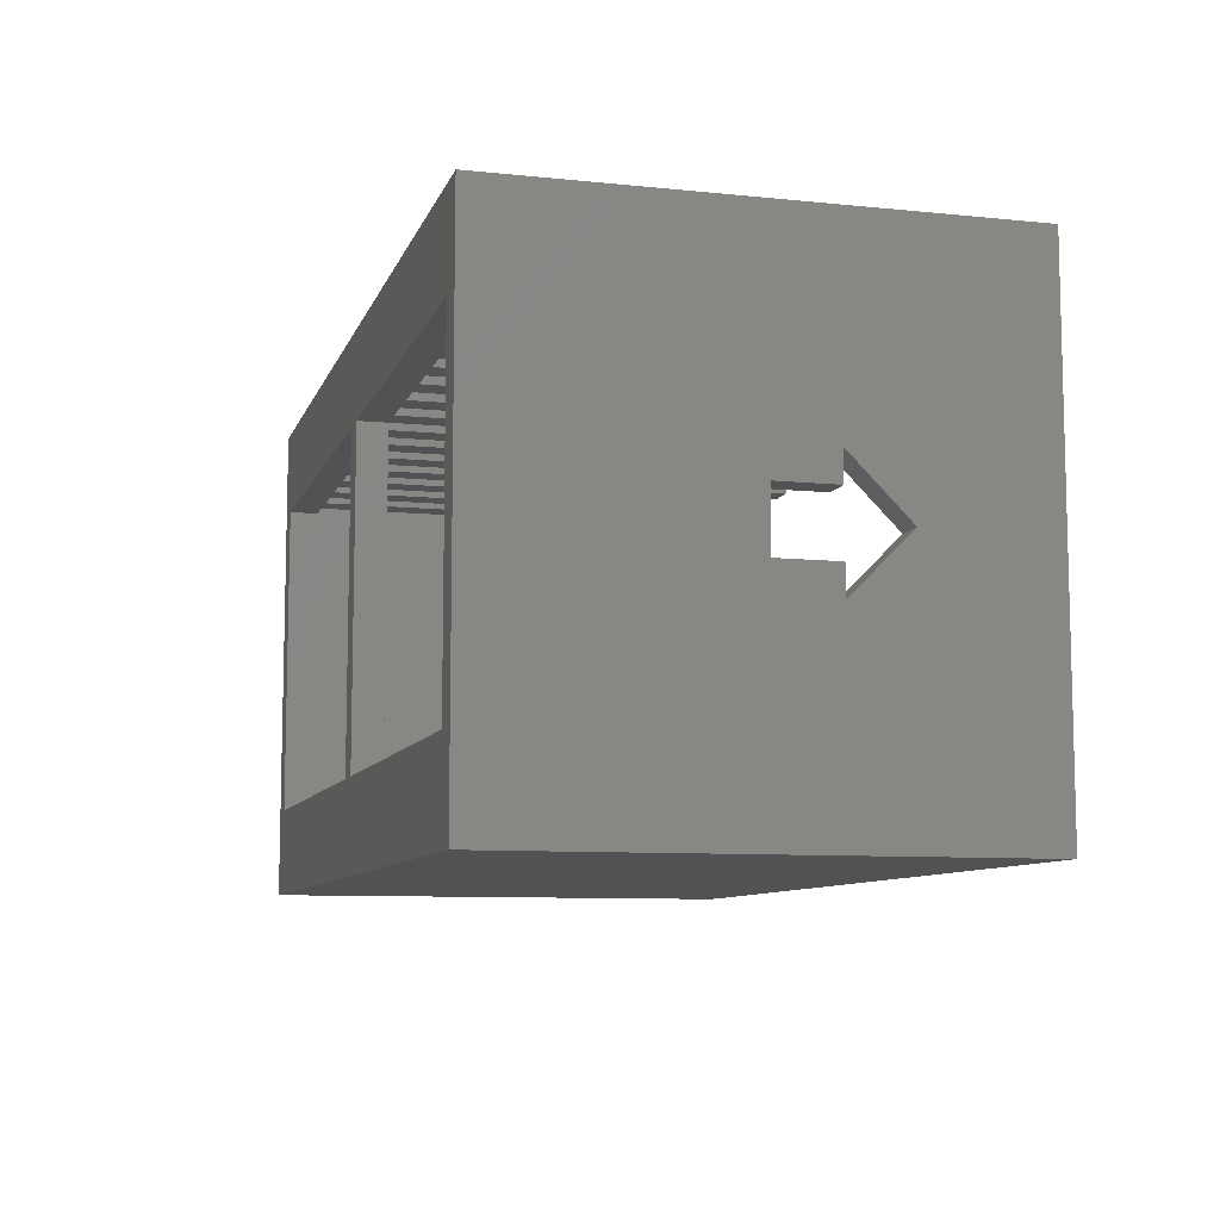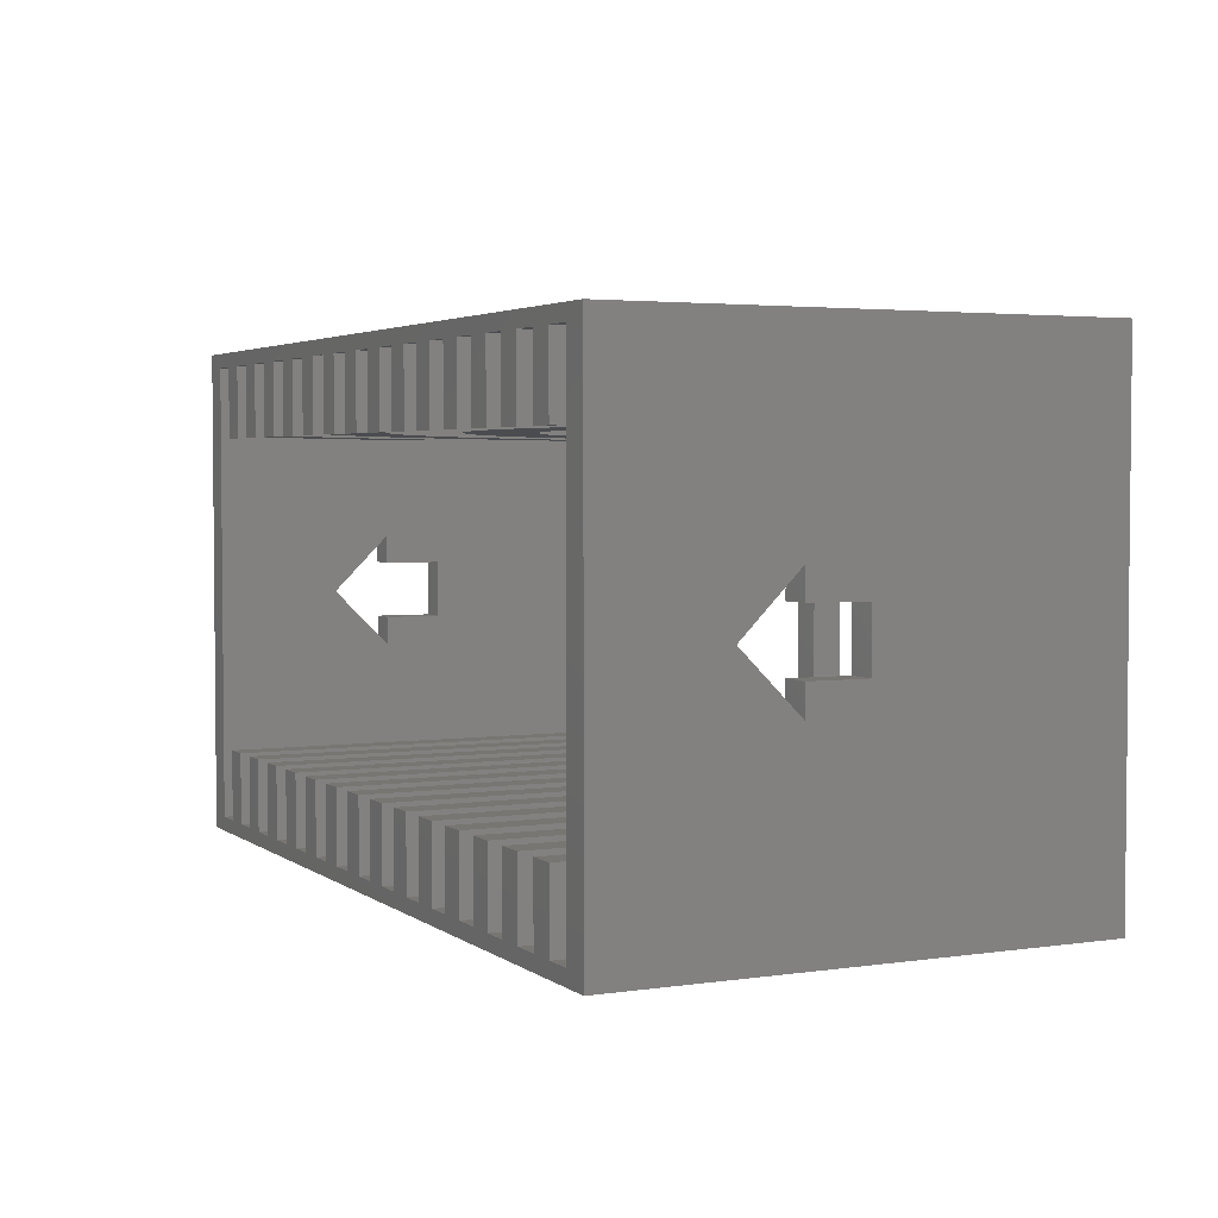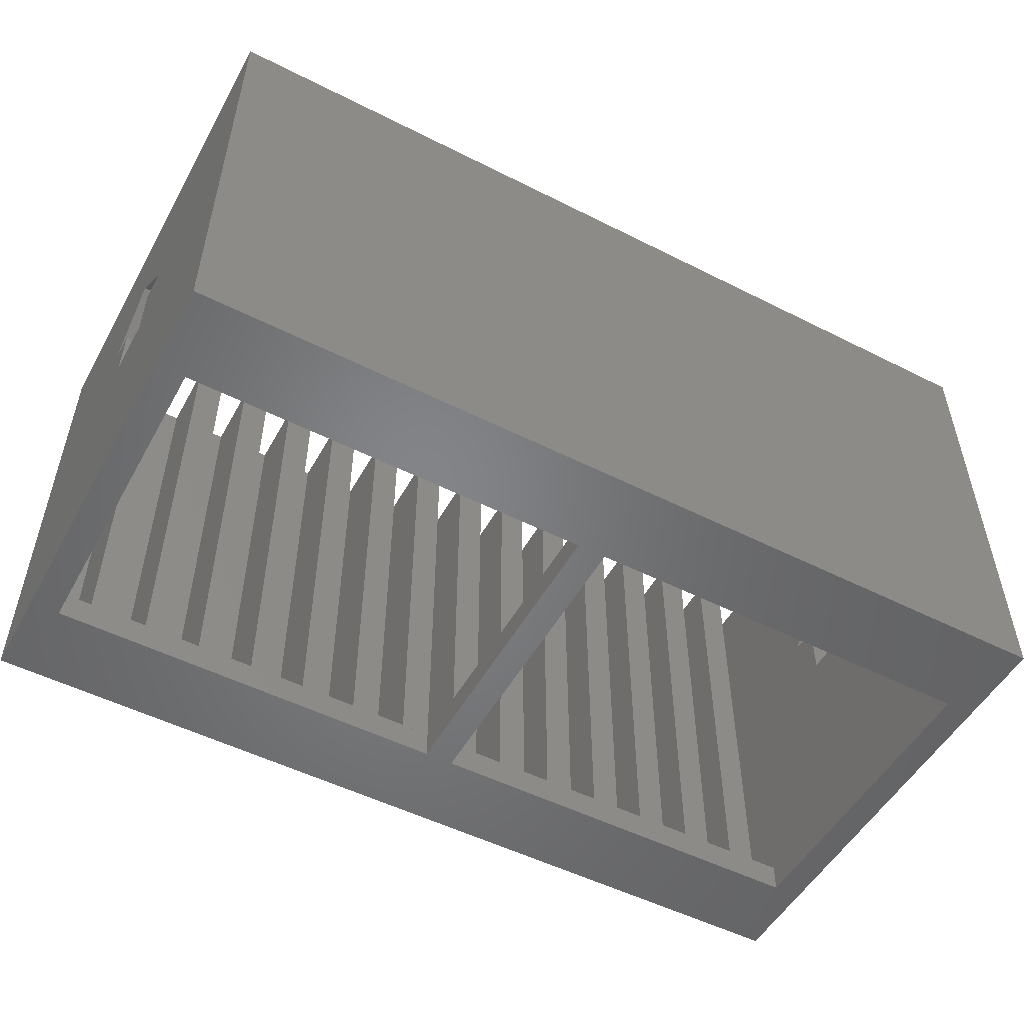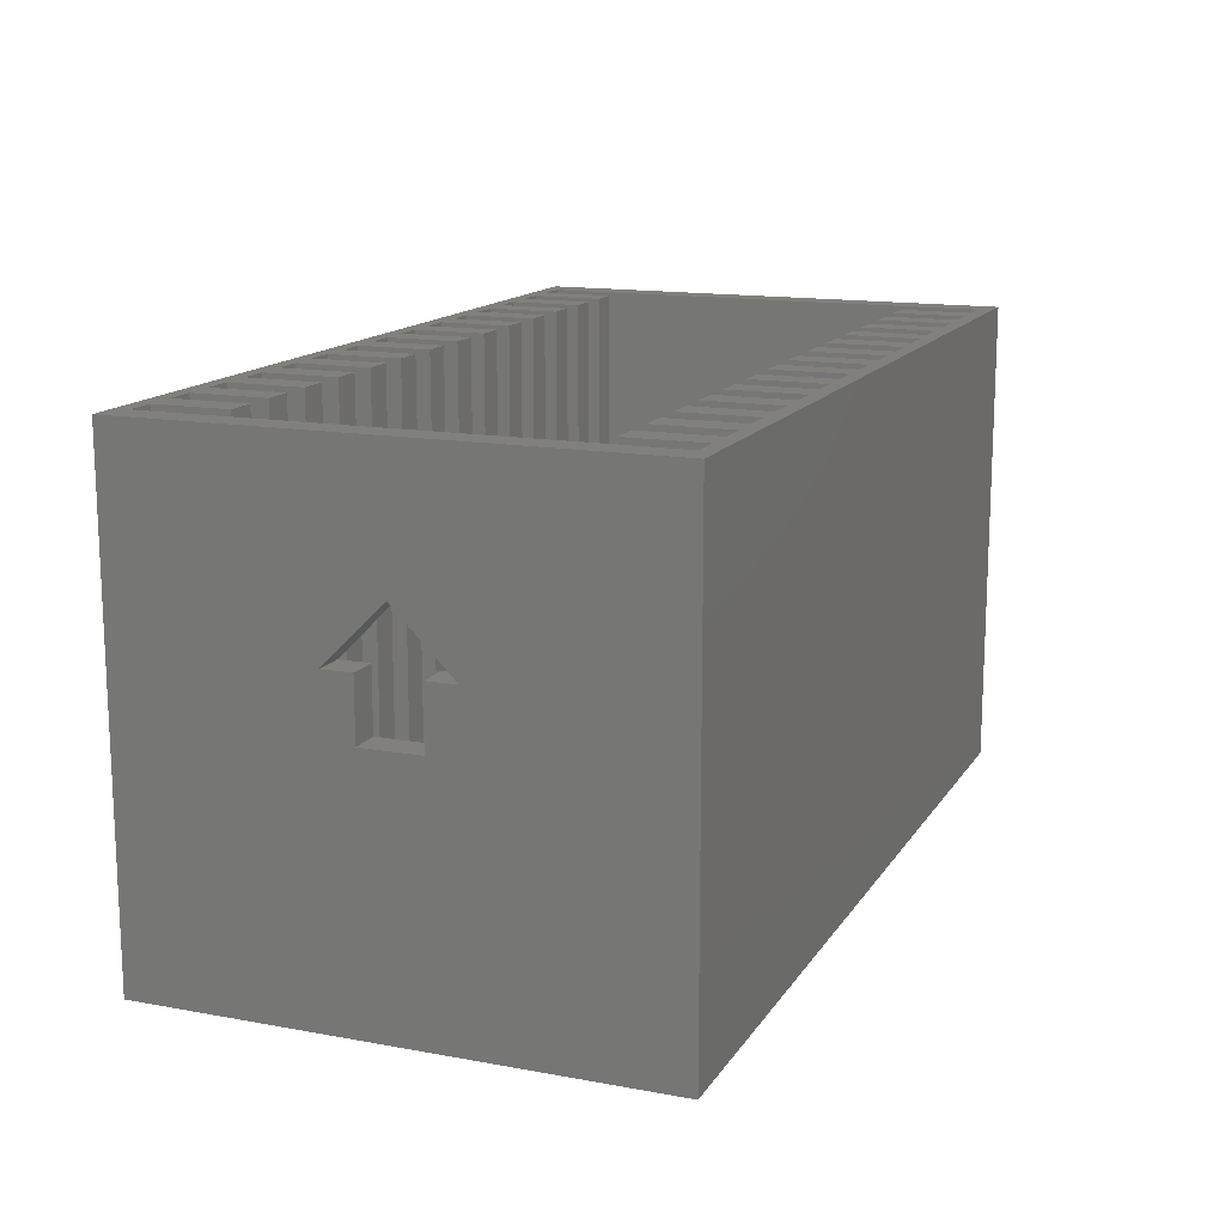
<metadata>
{"format":"stl","ext":"stl","renderer":"f3d","projection":"perspective","resolution":1024,"background":"white","views":[{"elev":-8.9,"azim":-105.3,"up":"+Y"},{"elev":3.3,"azim":64.0,"up":"+Y"},{"elev":-51.9,"azim":-28.6,"up":"+Z"},{"elev":14.4,"azim":111.7,"up":"+Z"}]}
</metadata>
<code>
# stl→obj: 285 verts, 582 faces
v 415 207.7 19.87
v 477 207.7 -13.13
v 415 207.7 -13.13
v 477 207.7 19.87
v 471 201.7 -11.13
v 469 206.7 -11.13
v 469 201.7 -11.13
v 471 206.7 -11.13
v 453 206.7 -11.13
v 453 201.7 19.87
v 453 201.7 -11.13
v 453 206.7 19.87
v 461 206.7 -11.13
v 461 201.7 19.87
v 461 201.7 -11.13
v 461 206.7 19.87
v 459 201.7 19.87
v 459 206.7 -11.13
v 459 201.7 -11.13
v 459 206.7 19.87
v 463 201.7 19.87
v 463 206.7 -11.13
v 463 201.7 -11.13
v 463 206.7 19.87
v 447 201.7 19.87
v 447 206.7 -11.13
v 447 201.7 -11.13
v 447 206.7 19.87
v 451 201.7 -11.13
v 449 206.7 -11.13
v 449 201.7 -11.13
v 451 206.7 -11.13
v 451 201.7 19.87
v 451 206.7 19.87
v 457 206.7 -11.13
v 457 201.7 -11.13
v 455 201.7 -11.13
v 455 206.7 -11.13
v 465 206.7 -11.13
v 465 201.7 19.87
v 465 201.7 -11.13
v 465 206.7 19.87
v 457 201.7 19.87
v 457 206.7 19.87
v 455 201.7 19.87
v 455 206.7 19.87
v 473 201.7 -11.13
v 475 206.7 -11.13
v 473 206.7 -11.13
v 475 201.7 -11.13
v 469 201.7 19.87
v 469 206.7 19.87
v 467 201.7 -11.13
v 467 206.7 -11.13
v 467 201.7 19.87
v 467 206.7 19.87
v 445 206.7 -11.13
v 445 206.7 19.87
v 419 201.7 -11.13
v 417 206.7 -11.13
v 417 201.7 -11.13
v 419 206.7 -11.13
v 471 206.7 19.87
v 475 206.7 19.87
v 473 206.7 19.87
v 441 206.7 -11.13
v 441 201.7 19.87
v 441 201.7 -11.13
v 441 206.7 19.87
v 471 201.7 19.87
v 423 201.7 -11.13
v 421 206.7 -11.13
v 421 201.7 -11.13
v 423 206.7 -11.13
v 439 201.7 -11.13
v 437 206.7 -11.13
v 437 201.7 -11.13
v 439 206.7 -11.13
v 473 201.7 19.87
v 437 201.7 19.87
v 437 206.7 19.87
v 443 201.7 -11.13
v 443 206.7 -11.13
v 445 201.7 19.87
v 445 201.7 -11.13
v 443 201.7 19.87
v 443 206.7 19.87
v 427 201.7 -11.13
v 425 206.7 -11.13
v 425 201.7 -11.13
v 427 206.7 -11.13
v 439 201.7 19.87
v 439 206.7 19.87
v 449 206.7 19.87
v 435 206.7 19.87
v 433 206.7 -11.13
v 435 206.7 -11.13
v 433 206.7 19.87
v 431 206.7 19.87
v 429 206.7 -11.13
v 431 206.7 -11.13
v 429 206.7 19.87
v 449 174.7 -11.13
v 451 179.7 -11.13
v 449 179.7 -11.13
v 451 174.7 -11.13
v 449 174.7 19.87
v 449 179.7 19.87
v 431 174.7 19.87
v 431 179.7 -11.13
v 431 174.7 -11.13
v 431 179.7 19.87
v 433 179.7 -11.13
v 433 174.7 19.87
v 433 174.7 -11.13
v 433 179.7 19.87
v 421 174.7 -11.13
v 423 179.7 -11.13
v 421 179.7 -11.13
v 423 174.7 -11.13
v 437 174.7 -11.13
v 439 179.7 -11.13
v 437 179.7 -11.13
v 439 174.7 -11.13
v 461 179.7 -11.13
v 461 174.7 19.87
v 461 174.7 -11.13
v 461 179.7 19.87
v 439 174.7 19.87
v 439 179.7 19.87
v 463 179.7 -11.13
v 463 174.7 -11.13
v 451 174.7 19.87
v 451 179.7 19.87
v 445 179.7 -11.13
v 445 174.7 19.87
v 445 174.7 -11.13
v 445 179.7 19.87
v 429 174.7 -11.13
v 429 179.7 -11.13
v 425 179.7 -11.13
v 425 174.7 19.87
v 425 174.7 -11.13
v 425 179.7 19.87
v 435 179.7 -11.13
v 435 174.7 -11.13
v 457 179.7 -11.13
v 457 174.7 19.87
v 457 174.7 -11.13
v 457 179.7 19.87
v 441 174.7 -11.13
v 443 179.7 -11.13
v 441 179.7 -11.13
v 443 174.7 -11.13
v 435 174.7 19.87
v 435 179.7 19.87
v 459 179.7 -11.13
v 459 174.7 -11.13
v 441 174.7 19.87
v 441 179.7 19.87
v 417 174.7 -11.13
v 419 179.7 -11.13
v 417 179.7 -11.13
v 419 174.7 -11.13
v 455 174.7 19.87
v 455 179.7 -11.13
v 455 174.7 -11.13
v 455 179.7 9.957
v 455 179.7 19.87
v 459 174.7 19.87
v 459 179.7 19.87
v 429 174.7 19.87
v 429 179.7 19.87
v 421 174.7 19.87
v 421 179.7 19.87
v 427 179.7 -11.13
v 427 174.7 -11.13
v 453 174.7 -11.13
v 453 179.7 -11.13
v 437 174.7 19.87
v 437 179.7 19.87
v 447 174.7 19.87
v 447 179.7 -11.13
v 447 174.7 -11.13
v 447 179.7 19.87
v 465 179.7 -11.13
v 465 174.7 19.87
v 465 174.7 -11.13
v 465 179.7 19.87
v 443 174.7 19.87
v 443 179.7 19.87
v 427 174.7 19.87
v 427 179.7 19.87
v 423 174.7 19.87
v 423 179.7 19.87
v 419 174.7 19.87
v 419 179.7 19.87
v 453 174.7 19.87
v 453 179.7 19.87
v 417 174.7 19.87
v 463 174.7 19.87
v 463 179.7 19.87
v 473 174.7 19.87
v 475 174.7 -11.13
v 473 174.7 -11.13
v 475 174.7 19.87
v 471 174.7 19.87
v 471 179.7 -11.13
v 471 174.7 -11.13
v 471 179.7 19.87
v 473 179.7 -11.13
v 473 179.7 19.87
v 469 174.7 -11.13
v 469 179.7 -11.13
v 469 174.7 19.87
v 467 179.7 -11.13
v 467 174.7 -11.13
v 467 174.7 19.87
v 467 179.7 19.87
v 469 179.7 19.87
v 475 179.7 -11.13
v 477 173.7 19.87
v 415 173.7 -13.13
v 477 173.7 -13.13
v 415 173.7 19.87
v 421 201.7 19.87
v 419 206.7 19.87
v 419 201.7 19.87
v 425 201.7 19.87
v 423 206.7 19.87
v 423 201.7 19.87
v 429 201.7 19.87
v 427 206.7 19.87
v 427 201.7 19.87
v 433 201.7 19.87
v 431 201.7 19.87
v 435 201.7 19.87
v 449 201.7 19.87
v 417 206.7 19.87
v 421 206.7 19.87
v 425 206.7 19.87
v 475 194.7 7.373
v 475 192.7 3.373
v 475 192.7 7.373
v 475 186.7 7.373
v 475 190.7 11.37
v 475 201.7 -13.13
v 475 179.7 -13.13
v 475 188.7 3.373
v 475 188.7 7.373
v 475 190.7 3.373
v 447 201.7 -13.13
v 447 179.7 -13.13
v 417 179.7 -13.13
v 445 179.7 -13.13
v 445 201.7 -13.13
v 415 194.7 7.373
v 415 192.7 3.373
v 415 192.7 7.373
v 415 190.7 11.37
v 415 186.7 7.373
v 415 188.7 3.373
v 415 188.7 7.373
v 415 190.7 3.373
v 417 192.7 7.373
v 417 194.7 7.373
v 417 192.7 3.373
v 417 190.7 3.373
v 417 188.7 3.373
v 417 188.7 7.373
v 417 186.7 7.373
v 417 190.7 11.37
v 435 201.7 -11.13
v 431 201.7 -11.13
v 433 201.7 -11.13
v 429 201.7 -11.13
v 417 201.7 -13.13
v 477 188.7 3.373
v 477 186.7 7.373
v 477 190.7 3.373
v 477 192.7 3.373
v 477 192.7 7.373
v 477 194.7 7.373
v 477 190.7 11.37
v 477 188.7 7.373
f 1 2 3
f 2 1 4
f 5 6 7
f 6 5 8
f 9 10 11
f 10 9 12
f 13 14 15
f 14 13 16
f 17 18 19
f 18 17 20
f 21 22 23
f 22 21 24
f 25 26 27
f 26 25 28
f 29 30 31
f 30 29 32
f 23 13 15
f 13 23 22
f 33 32 29
f 32 33 34
f 19 35 36
f 35 19 18
f 37 9 11
f 9 37 38
f 39 40 41
f 40 39 42
f 35 43 36
f 43 35 44
f 45 38 37
f 38 45 46
f 47 48 49
f 48 47 50
f 6 51 7
f 51 6 52
f 53 39 41
f 39 53 54
f 55 54 53
f 54 55 56
f 28 57 26
f 57 28 58
f 56 39 54
f 39 56 42
f 59 60 61
f 60 59 62
f 63 6 8
f 6 63 52
f 64 49 48
f 49 64 65
f 66 67 68
f 67 66 69
f 70 8 5
f 8 70 63
f 71 72 73
f 72 71 74
f 75 76 77
f 76 75 78
f 49 79 47
f 79 49 65
f 76 80 77
f 80 76 81
f 82 66 68
f 66 82 83
f 57 84 85
f 84 57 58
f 86 83 82
f 83 86 87
f 88 89 90
f 89 88 91
f 92 78 75
f 78 92 93
f 93 76 78
f 76 93 81
f 34 30 32
f 30 34 94
f 46 9 38
f 9 46 12
f 87 66 83
f 66 87 69
f 95 96 97
f 96 95 98
f 20 35 18
f 35 20 44
f 99 100 101
f 100 99 102
f 24 13 22
f 13 24 16
f 103 104 105
f 104 103 106
f 105 107 103
f 107 105 108
f 109 110 111
f 110 109 112
f 113 114 115
f 114 113 116
f 117 118 119
f 118 117 120
f 121 122 123
f 122 121 124
f 125 126 127
f 126 125 128
f 129 122 124
f 122 129 130
f 127 131 125
f 131 127 132
f 133 104 106
f 104 133 134
f 135 136 137
f 136 135 138
f 139 110 140
f 110 139 111
f 141 142 143
f 142 141 144
f 115 145 113
f 145 115 146
f 147 148 149
f 148 147 150
f 151 152 153
f 152 151 154
f 155 145 146
f 145 155 156
f 149 157 147
f 157 149 158
f 153 159 151
f 159 153 160
f 161 162 163
f 162 161 164
f 165 166 167
f 166 165 168
f 168 165 169
f 170 157 158
f 157 170 171
f 140 172 139
f 172 140 173
f 119 174 117
f 174 119 175
f 143 176 141
f 176 143 177
f 178 166 179
f 166 178 167
f 123 180 121
f 180 123 181
f 182 183 184
f 183 182 185
f 186 187 188
f 187 186 189
f 190 152 154
f 152 190 191
f 192 176 177
f 176 192 193
f 194 118 120
f 118 194 195
f 196 162 164
f 162 196 197
f 179 198 178
f 198 179 199
f 159 154 151
f 154 159 190
f 180 124 121
f 124 180 129
f 114 146 115
f 146 114 155
f 148 158 149
f 158 148 170
f 139 109 111
f 109 139 172
f 142 177 143
f 177 142 192
f 174 120 117
f 120 174 194
f 200 164 161
f 164 200 196
f 198 167 178
f 167 198 165
f 107 106 103
f 106 107 133
f 137 182 184
f 182 137 136
f 201 131 132
f 131 201 202
f 203 204 205
f 204 203 206
f 207 208 209
f 208 207 210
f 211 203 205
f 203 211 212
f 213 208 214
f 208 213 209
f 215 209 213
f 209 215 207
f 188 216 186
f 216 188 217
f 187 217 188
f 217 187 218
f 127 201 132
f 201 127 126
f 218 216 217
f 216 218 219
f 214 215 213
f 215 214 220
f 205 221 211
f 221 205 204
f 222 223 224
f 223 222 225
f 226 227 228
f 229 230 231
f 232 233 234
f 235 99 236
f 80 95 237
f 67 93 92
f 84 87 86
f 238 28 25
f 10 34 33
f 43 46 45
f 14 20 17
f 40 24 21
f 51 56 55
f 79 65 70
f 225 200 239
f 200 225 222
f 200 222 196
f 196 222 174
f 196 174 175
f 174 222 194
f 194 222 142
f 194 142 144
f 142 222 192
f 192 222 172
f 192 172 173
f 172 222 109
f 109 222 114
f 109 114 116
f 114 222 155
f 155 222 180
f 155 180 181
f 180 222 129
f 129 222 159
f 129 159 160
f 159 222 190
f 190 222 136
f 190 136 138
f 136 222 182
f 182 222 107
f 182 107 108
f 107 222 133
f 133 222 198
f 133 198 199
f 198 222 165
f 165 222 148
f 165 148 150
f 148 222 170
f 170 222 126
f 170 126 128
f 126 222 201
f 201 222 187
f 201 187 189
f 187 222 218
f 218 222 215
f 218 215 220
f 215 222 207
f 207 222 203
f 207 203 212
f 203 222 206
f 206 222 4
f 1 239 4
f 239 1 225
f 4 239 227
f 4 227 240
f 240 227 226
f 4 240 230
f 4 230 241
f 241 230 229
f 4 241 233
f 4 233 102
f 102 233 232
f 4 102 99
f 4 99 98
f 98 99 235
f 4 98 95
f 4 95 81
f 81 95 80
f 4 81 93
f 4 93 69
f 69 93 67
f 4 69 87
f 4 87 58
f 58 87 84
f 4 58 28
f 4 28 94
f 94 28 238
f 4 94 34
f 4 34 12
f 12 34 10
f 4 12 46
f 4 46 44
f 44 46 43
f 4 44 20
f 4 20 16
f 16 20 14
f 4 16 24
f 4 24 42
f 42 24 40
f 4 42 56
f 4 56 52
f 52 56 51
f 4 52 63
f 4 63 65
f 65 63 70
f 4 65 64
f 4 64 206
f 212 210 207
f 220 219 218
f 189 202 201
f 128 171 170
f 150 169 165
f 199 134 133
f 108 185 182
f 138 191 190
f 160 130 129
f 181 156 155
f 116 112 109
f 173 193 192
f 144 195 194
f 175 197 196
f 242 243 244
f 206 221 204
f 221 206 245
f 245 206 246
f 246 206 64
f 246 64 242
f 242 64 50
f 50 64 48
f 221 247 248
f 247 221 249
f 249 221 245
f 249 245 250
f 247 249 251
f 247 251 243
f 247 243 242
f 247 242 50
f 30 238 31
f 238 30 94
f 26 85 57
f 85 26 135
f 135 26 137
f 137 26 27
f 137 27 183
f 137 183 184
f 183 252 253
f 252 183 27
f 50 252 247
f 252 50 47
f 252 47 7
f 47 5 7
f 5 47 79
f 5 79 70
f 51 53 7
f 53 51 55
f 40 23 41
f 23 40 21
f 14 19 15
f 19 14 17
f 43 37 36
f 37 43 45
f 10 29 11
f 29 10 33
f 7 27 252
f 27 7 53
f 27 53 41
f 27 41 23
f 27 23 15
f 27 15 19
f 27 19 36
f 27 36 37
f 27 37 11
f 27 11 29
f 27 29 31
f 27 31 238
f 27 238 25
f 254 135 255
f 135 254 153
f 135 153 152
f 135 152 191
f 135 191 138
f 254 176 153
f 176 254 118
f 118 254 162
f 162 254 163
f 153 176 145
f 162 119 118
f 119 162 197
f 119 197 175
f 118 141 176
f 141 118 195
f 141 195 144
f 193 140 176
f 140 193 173
f 176 113 145
f 113 176 140
f 113 140 110
f 113 110 112
f 113 112 116
f 156 123 145
f 123 156 181
f 153 122 160
f 122 153 145
f 122 145 123
f 160 122 130
f 252 255 256
f 255 252 253
f 183 248 253
f 248 183 104
f 248 104 221
f 104 183 105
f 105 183 185
f 105 185 108
f 134 179 104
f 179 134 199
f 168 147 166
f 147 168 150
f 150 168 169
f 171 125 157
f 125 171 128
f 166 216 179
f 216 166 186
f 186 166 147
f 186 147 157
f 186 157 125
f 186 125 131
f 186 131 202
f 186 202 189
f 219 214 216
f 214 219 220
f 221 214 211
f 214 221 179
f 179 221 104
f 214 179 216
f 211 214 208
f 211 208 212
f 212 208 210
f 255 85 135
f 85 255 256
f 257 258 259
f 225 260 261
f 260 225 1
f 260 1 257
f 257 1 3
f 223 262 3
f 262 223 225
f 262 225 261
f 262 261 263
f 3 262 264
f 3 264 258
f 3 258 257
f 265 257 259
f 257 265 266
f 265 258 267
f 258 265 259
f 264 267 258
f 267 264 268
f 262 268 264
f 268 262 269
f 263 269 262
f 269 263 270
f 271 263 261
f 263 271 270
f 272 261 260
f 261 272 271
f 266 260 257
f 260 266 272
f 84 82 85
f 82 84 86
f 67 75 68
f 75 67 92
f 80 273 77
f 273 80 237
f 235 274 275
f 274 235 236
f 232 88 276
f 88 232 234
f 229 71 90
f 71 229 231
f 256 61 277
f 61 256 85
f 61 85 82
f 61 82 68
f 61 68 75
f 61 75 77
f 61 77 273
f 61 273 71
f 61 71 59
f 71 273 275
f 71 275 274
f 71 274 276
f 71 276 88
f 71 88 90
f 59 71 73
f 59 73 226
f 59 226 228
f 254 269 271
f 269 254 277
f 269 277 268
f 268 277 267
f 267 277 265
f 265 277 266
f 163 200 161
f 200 163 271
f 200 271 272
f 200 272 239
f 271 163 254
f 239 272 266
f 239 266 61
f 61 266 277
f 239 61 60
f 270 271 269
f 3 277 223
f 277 3 2
f 277 2 256
f 256 2 252
f 252 2 247
f 247 2 248
f 223 254 224
f 254 223 277
f 224 254 255
f 224 255 253
f 224 253 248
f 224 248 2
f 230 72 74
f 72 230 240
f 89 229 90
f 229 89 241
f 231 74 71
f 74 231 230
f 227 60 62
f 60 227 239
f 233 89 91
f 89 233 241
f 236 101 274
f 101 236 99
f 228 62 59
f 62 228 227
f 274 100 276
f 100 274 101
f 273 96 275
f 96 273 97
f 234 91 88
f 91 234 233
f 237 97 273
f 97 237 95
f 96 235 275
f 235 96 98
f 72 226 73
f 226 72 240
f 100 232 276
f 232 100 102
f 224 278 222
f 278 224 2
f 222 278 279
f 278 2 280
f 280 2 281
f 281 2 282
f 282 2 283
f 222 284 4
f 284 222 279
f 4 284 283
f 4 283 2
f 285 279 278
f 284 245 246
f 245 284 279
f 279 250 245
f 250 279 285
f 250 278 249
f 278 250 285
f 249 280 251
f 280 249 278
f 251 281 243
f 281 251 280
f 281 244 243
f 244 281 282
f 282 242 244
f 242 282 283
f 283 246 242
f 246 283 284

</code>
